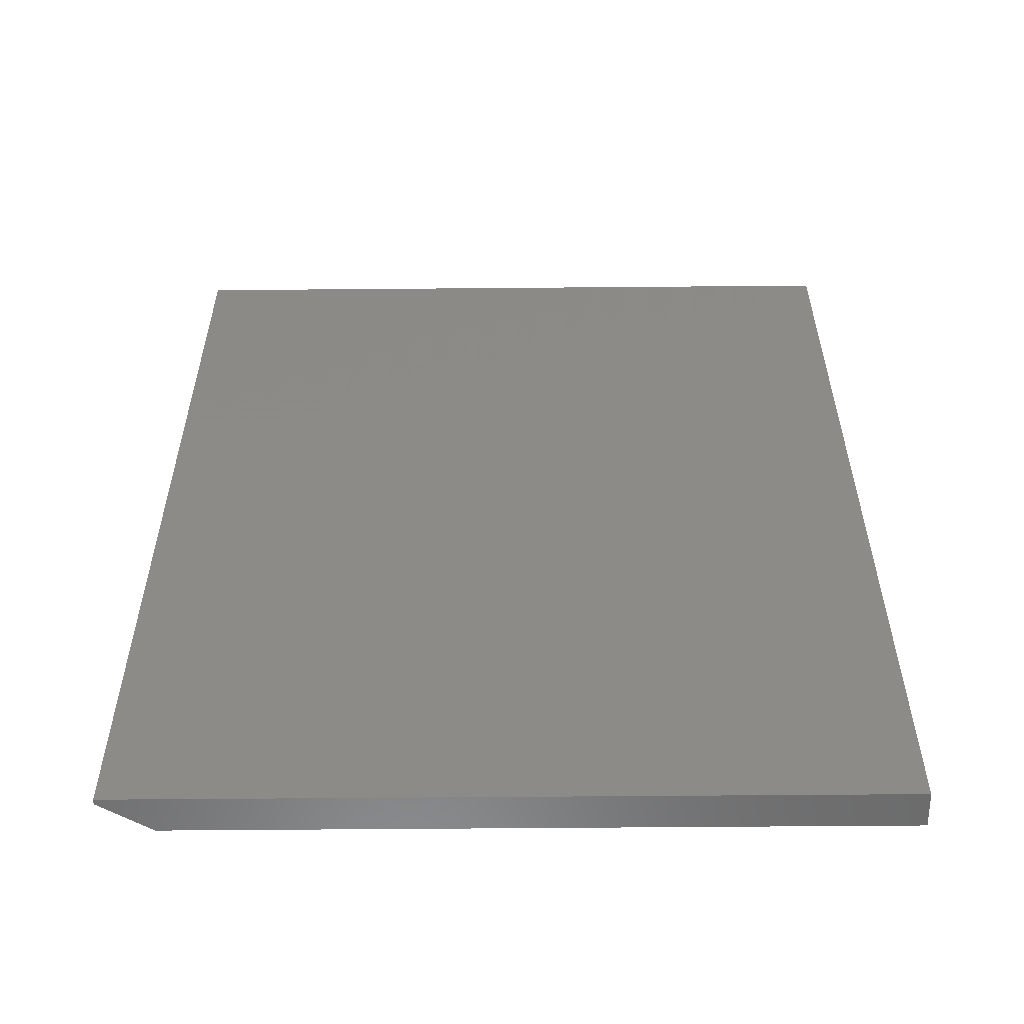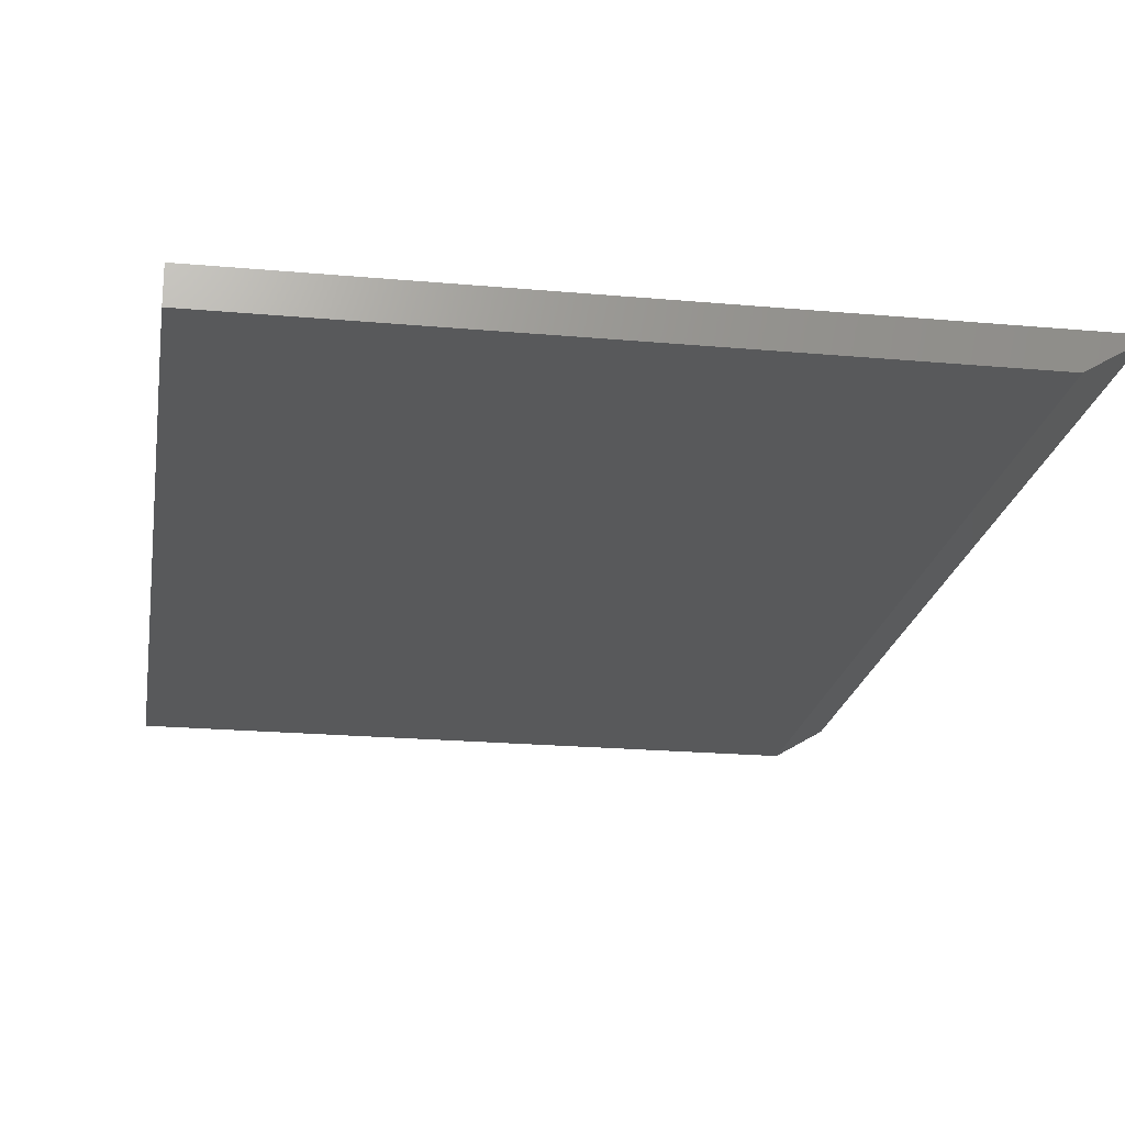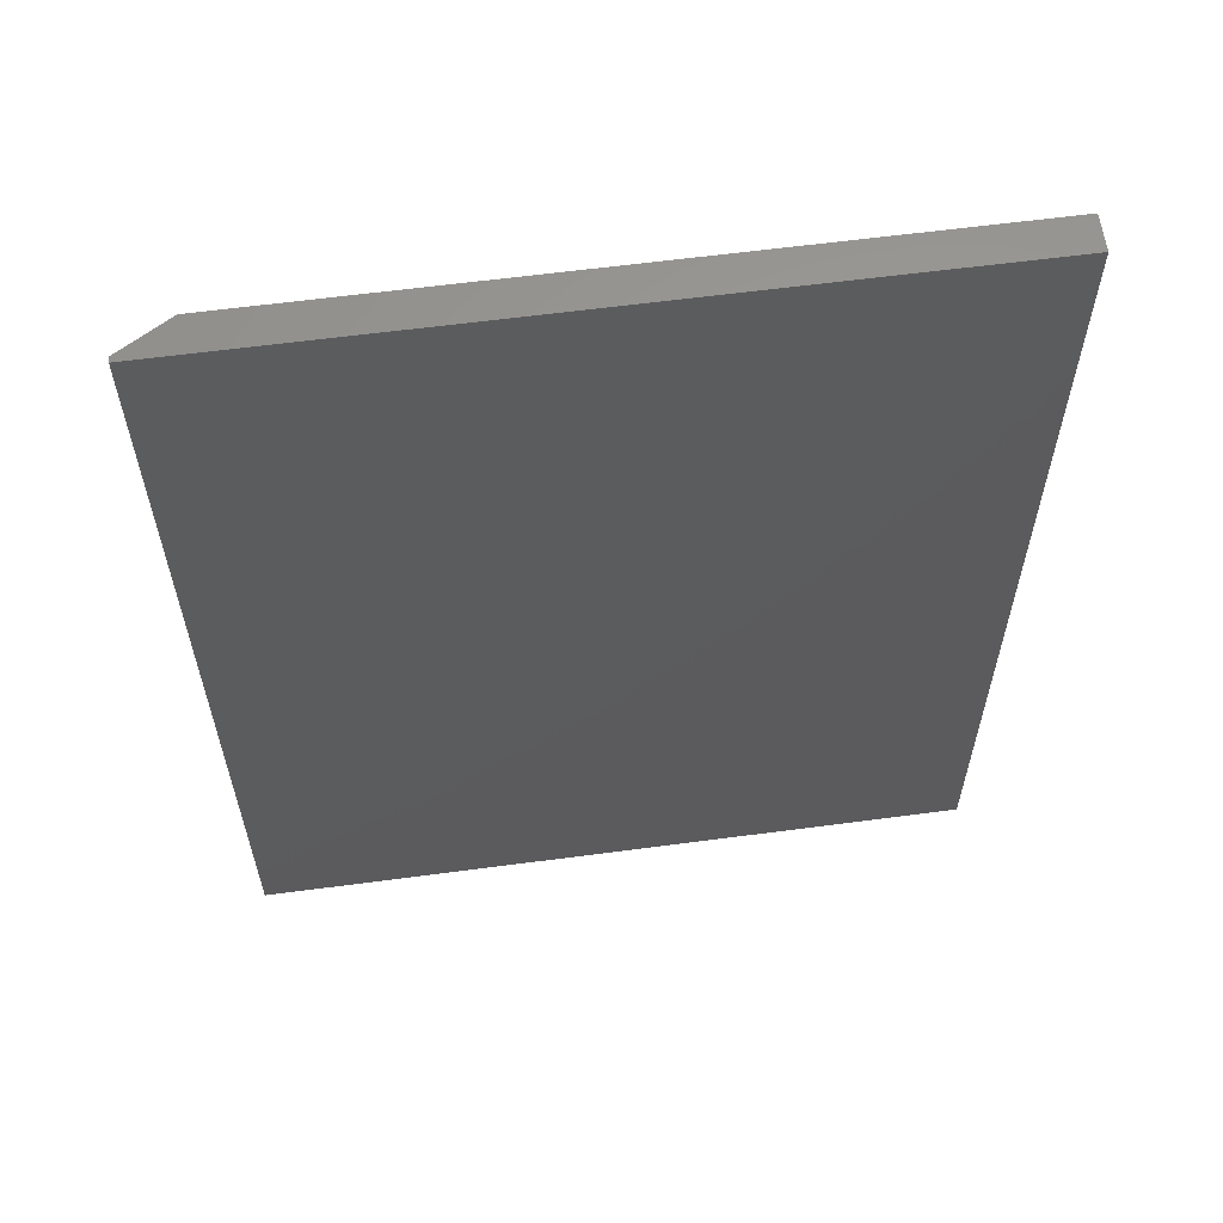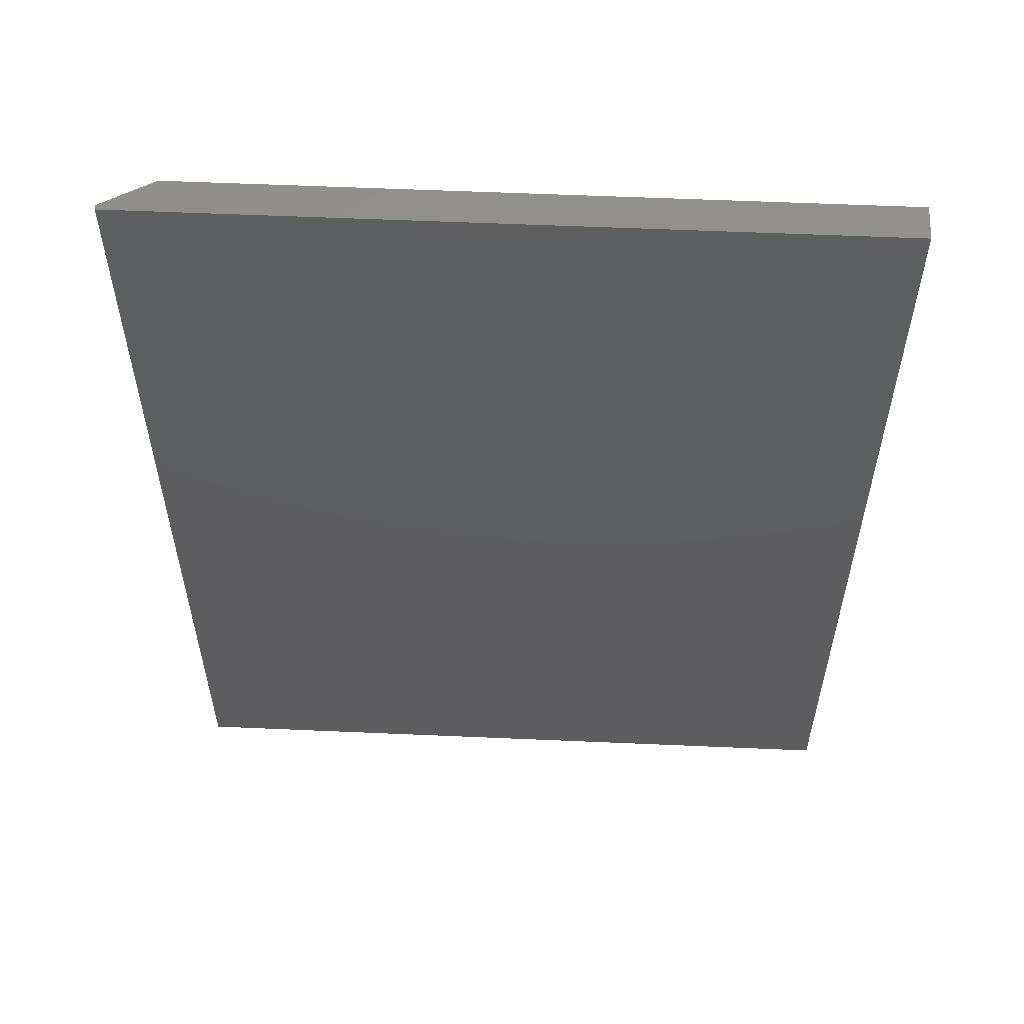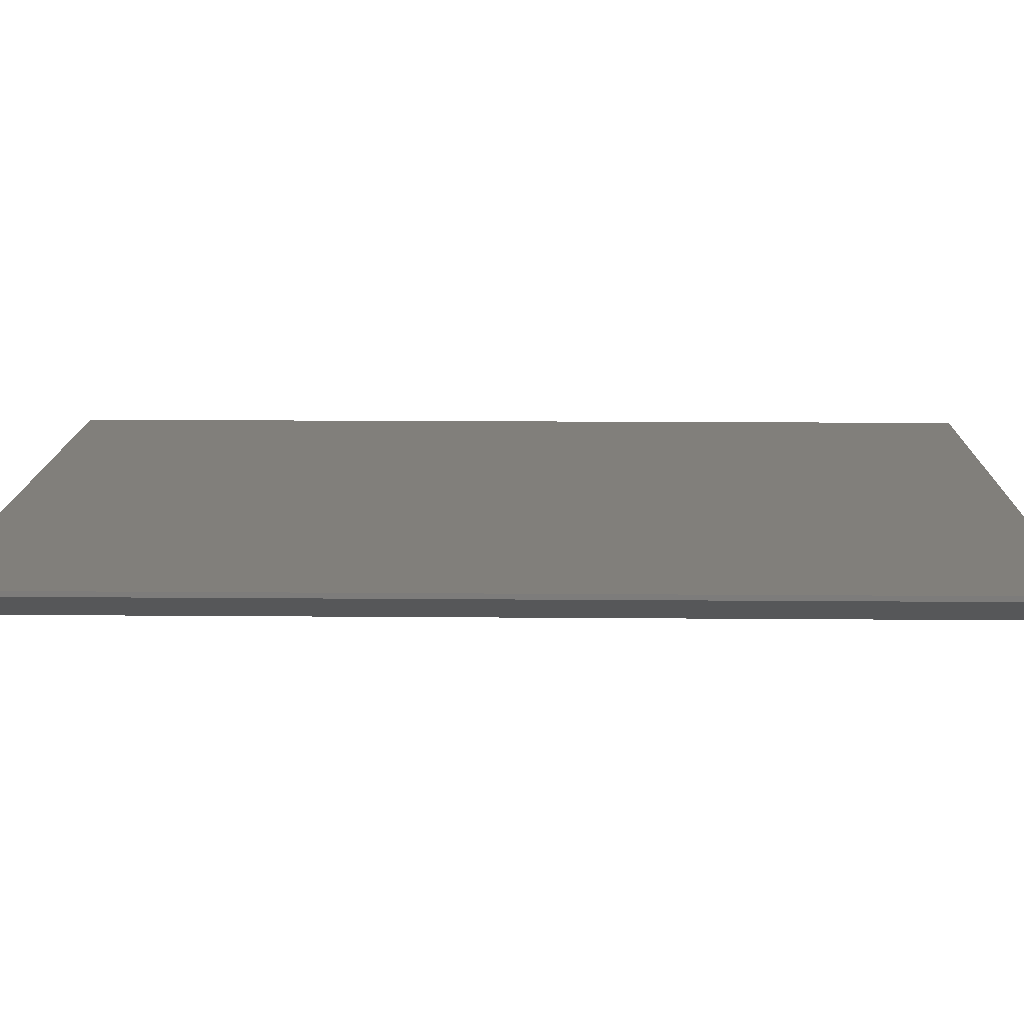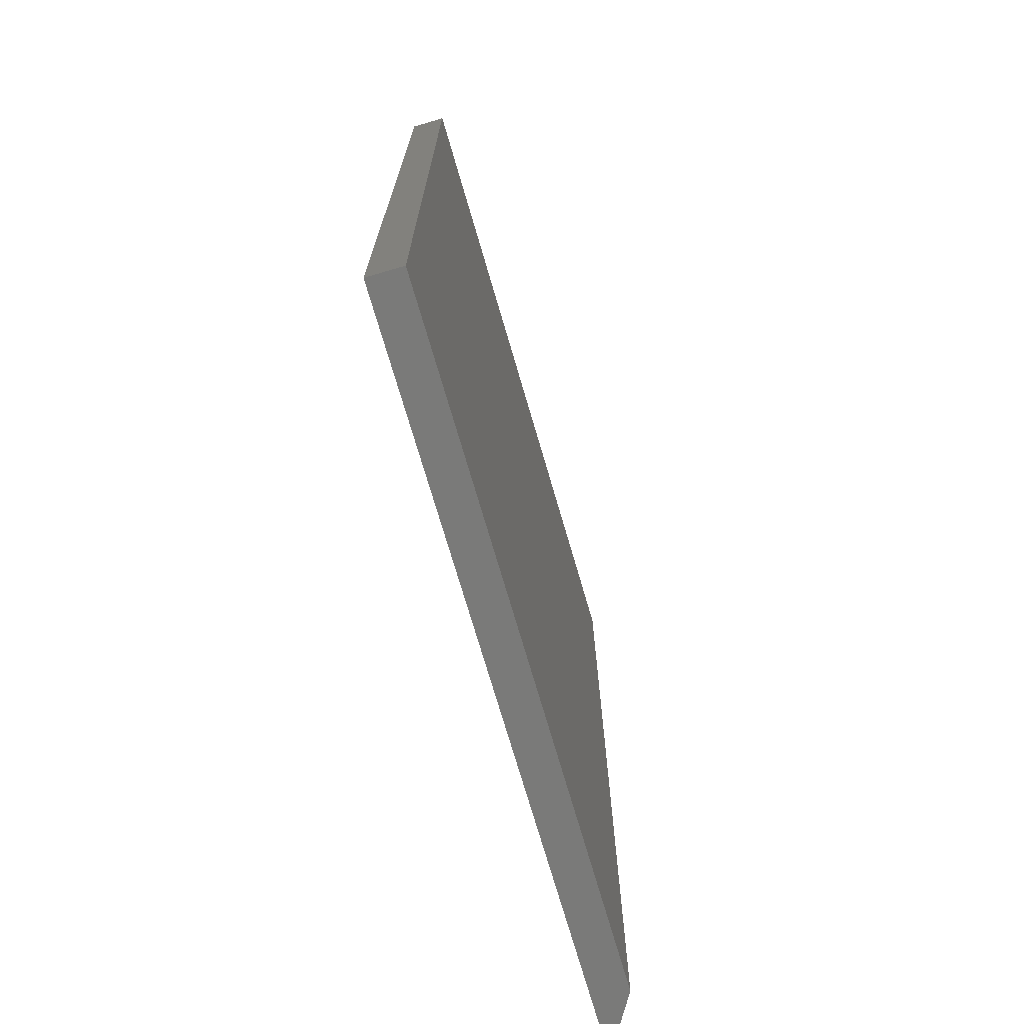
<metadata>
{"format":"stl","ext":"stl","renderer":"f3d","projection":"perspective","resolution":1024,"background":"white","views":[{"elev":-57.4,"azim":-179.5,"up":"+Z"},{"elev":-21.4,"azim":-9.1,"up":"+Y"},{"elev":61.1,"azim":172.3,"up":"+Z"},{"elev":57.0,"azim":-177.4,"up":"+Z"},{"elev":13.6,"azim":91.1,"up":"+Y"},{"elev":-73.1,"azim":-73.7,"up":"+Z"}]}
</metadata>
<code>
# stl→obj: 10 verts, 16 faces
v -0.5625 -0.05469 -0.75
v 0.4804 -0.05469 -0.75
v -0.5625 -0.05469 0.75
v 0.4804 -0.05469 0.75
v -0.5625 1.665e-16 0.75
v 0.5586 2.91e-16 0.75
v 0.5586 -0.007812 0.75
v 0.5586 -0.007812 -0.75
v 0.5586 1.245e-16 -0.75
v -0.5625 0 -0.75
f 1 2 3
f 3 2 4
f 5 3 6
f 6 3 4
f 6 4 7
f 8 9 7
f 7 9 6
f 1 10 2
f 2 10 9
f 2 9 8
f 4 2 7
f 7 2 8
f 10 5 9
f 9 5 6
f 3 5 1
f 1 5 10

</code>
